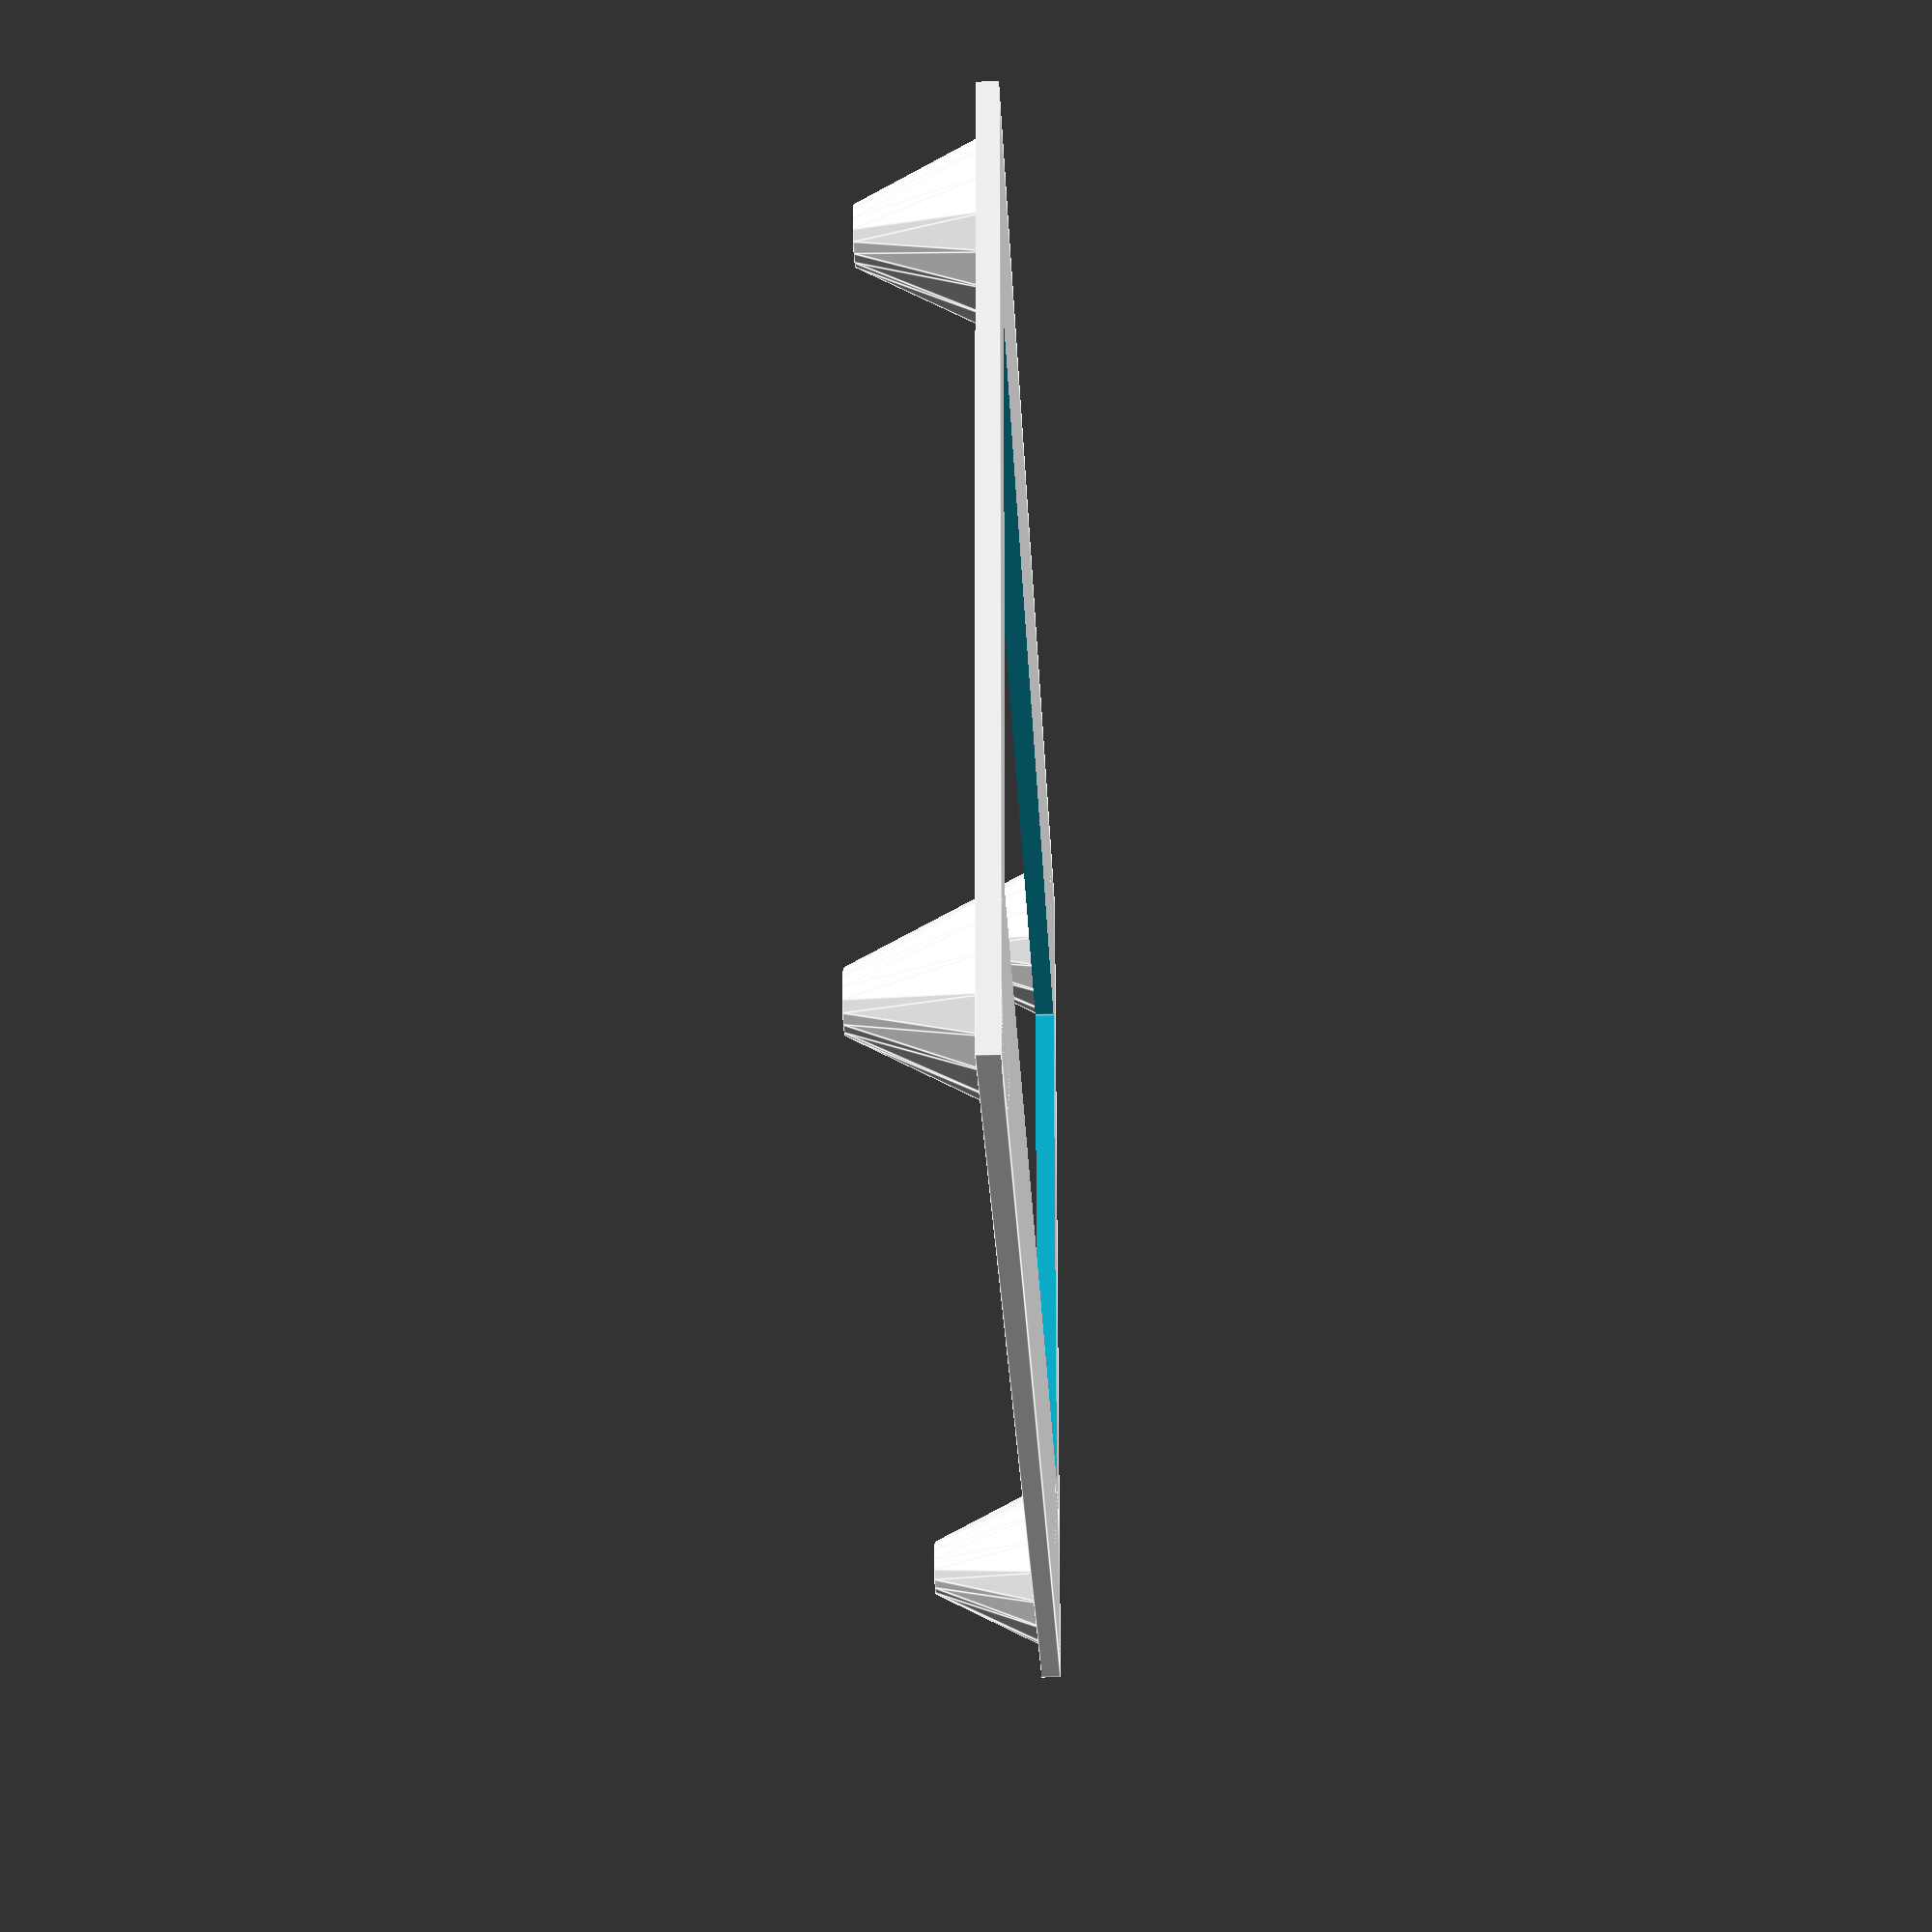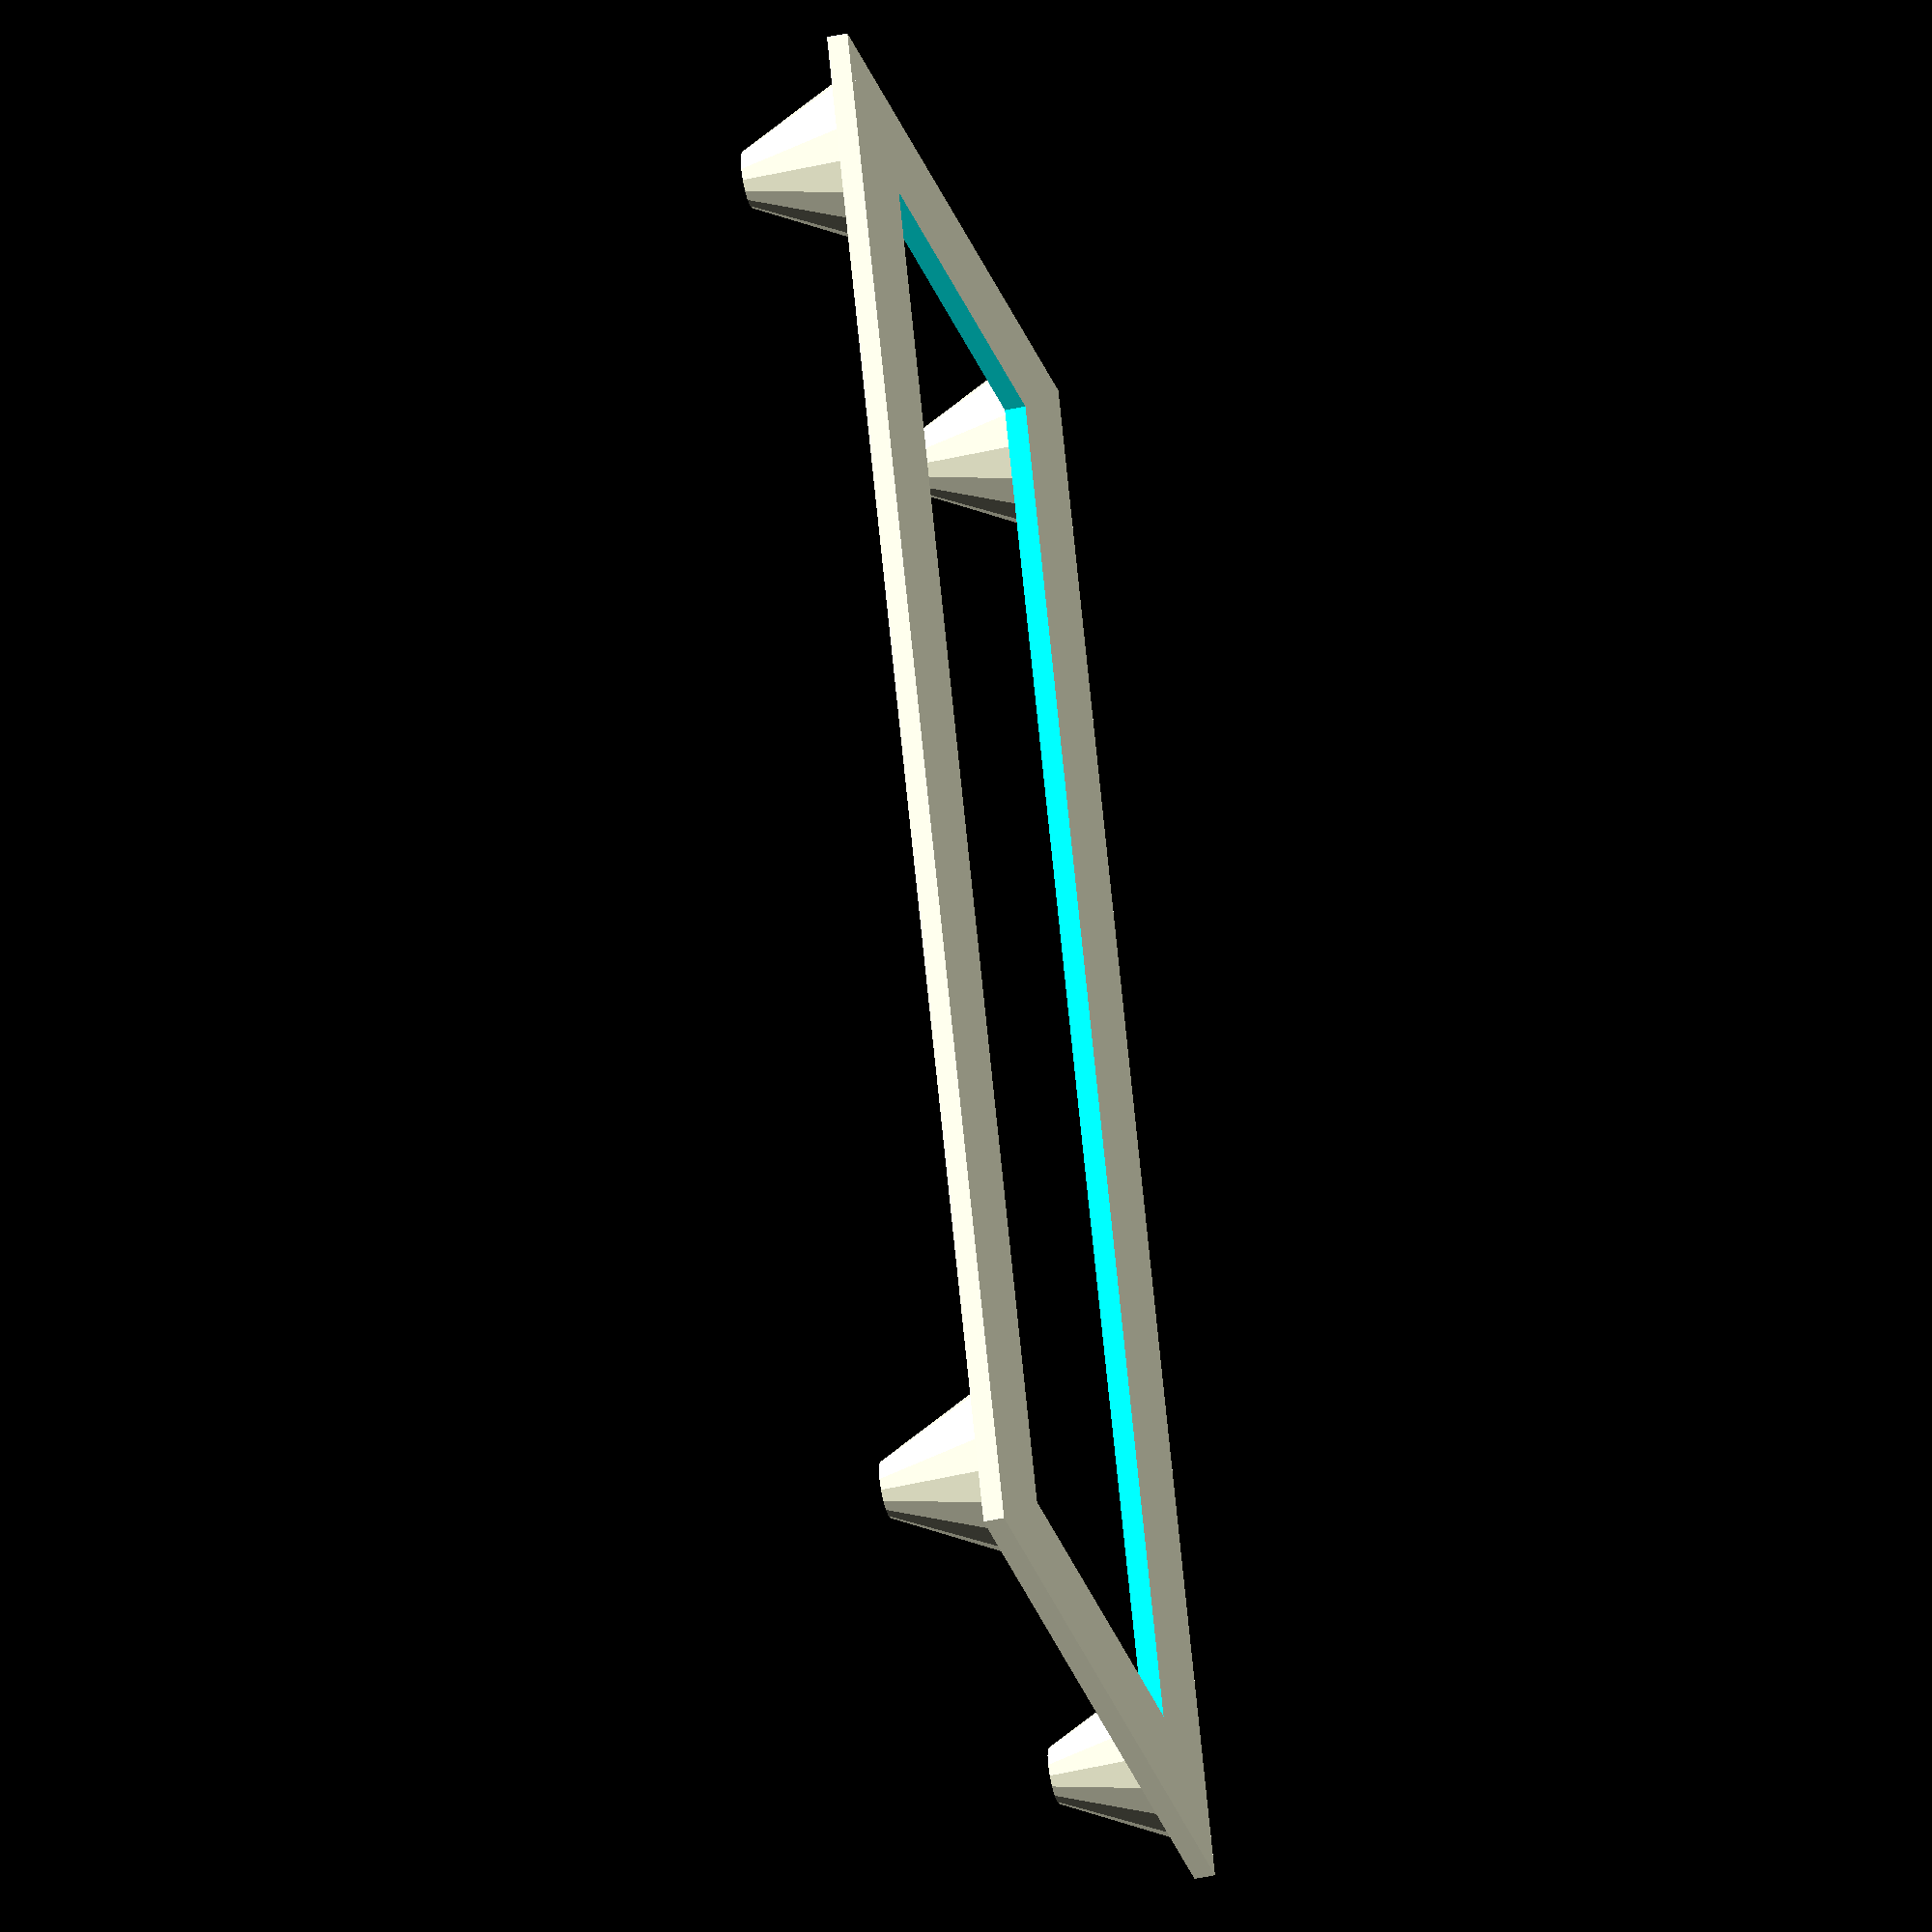
<openscad>
length = 85;
length_in = 75;
width_in = 30;
width = width_in + 2*10;
height = 1.1;
height_sp = 7;
offsetx = (length-length_in)/2;
offsety = (width-width_in)/2;

union()
{
    translate([offsety/2, offsety/2, 0.01]) cylinder(r1=offsety/2, r2 = 1.5, h=height_sp);
    translate([offsety/2, width-offsety/2]) cylinder(r1=offsety/2, r2 = 1.5, h=height_sp);
    translate([length-offsety/2, offsety/2]) cylinder(r1=offsety/2, r2 = 1.5, h=height_sp);
    translate([length-offsety/2, width-offsety/2]) cylinder(r1=offsety/2, r2 = 1.5, h=height_sp);
    difference()
    {
        cube([length, width, height ]);
        translate([offsetx, offsety, -1])  cube([length_in, width_in, 2+height]);
    };
}
</openscad>
<views>
elev=24.5 azim=178.4 roll=92.7 proj=p view=edges
elev=226.7 azim=293.6 roll=76.1 proj=o view=wireframe
</views>
